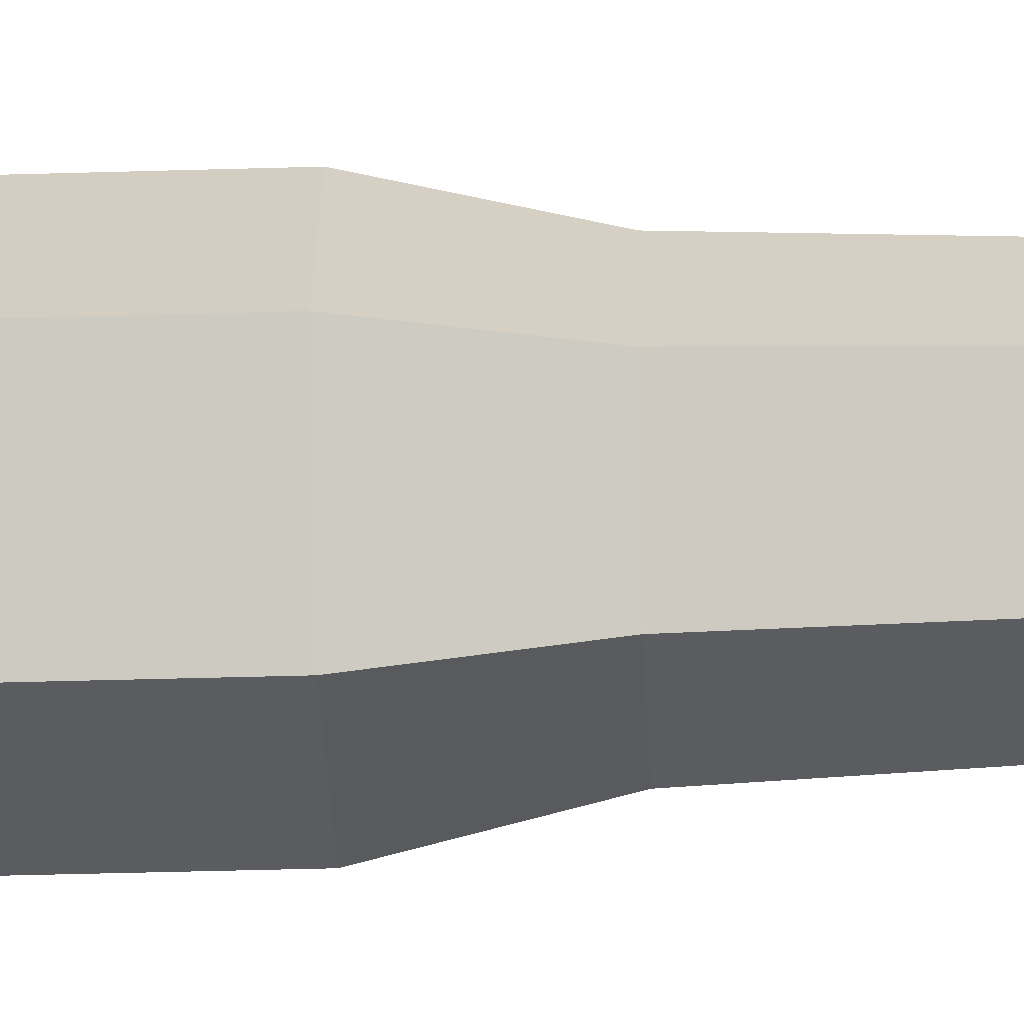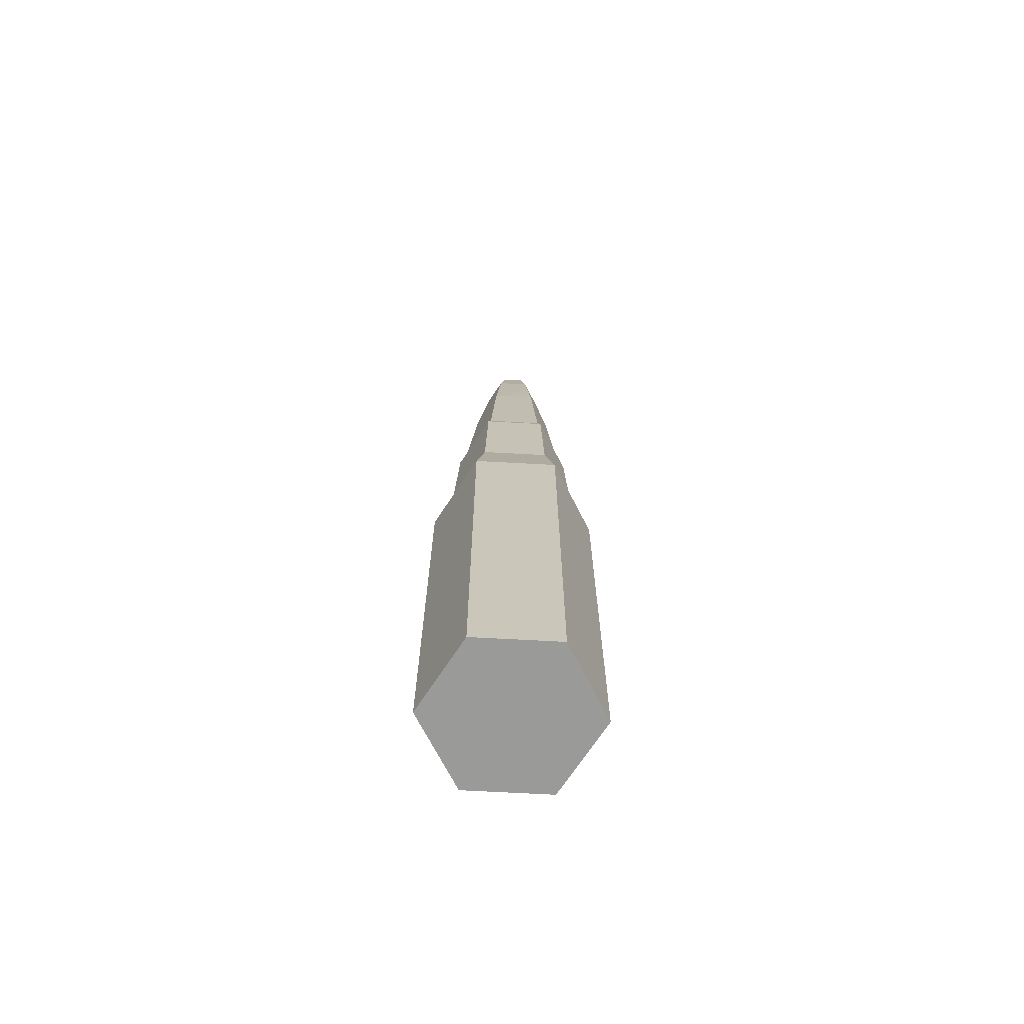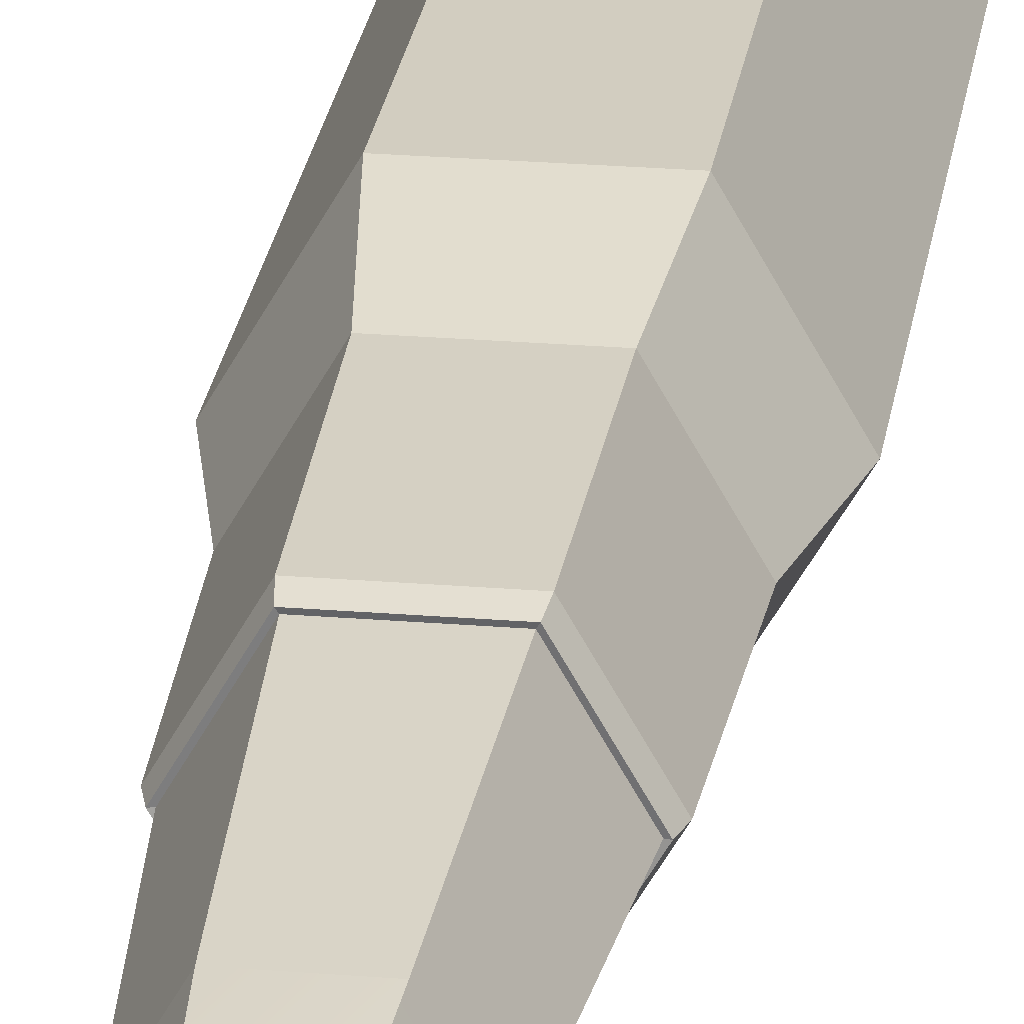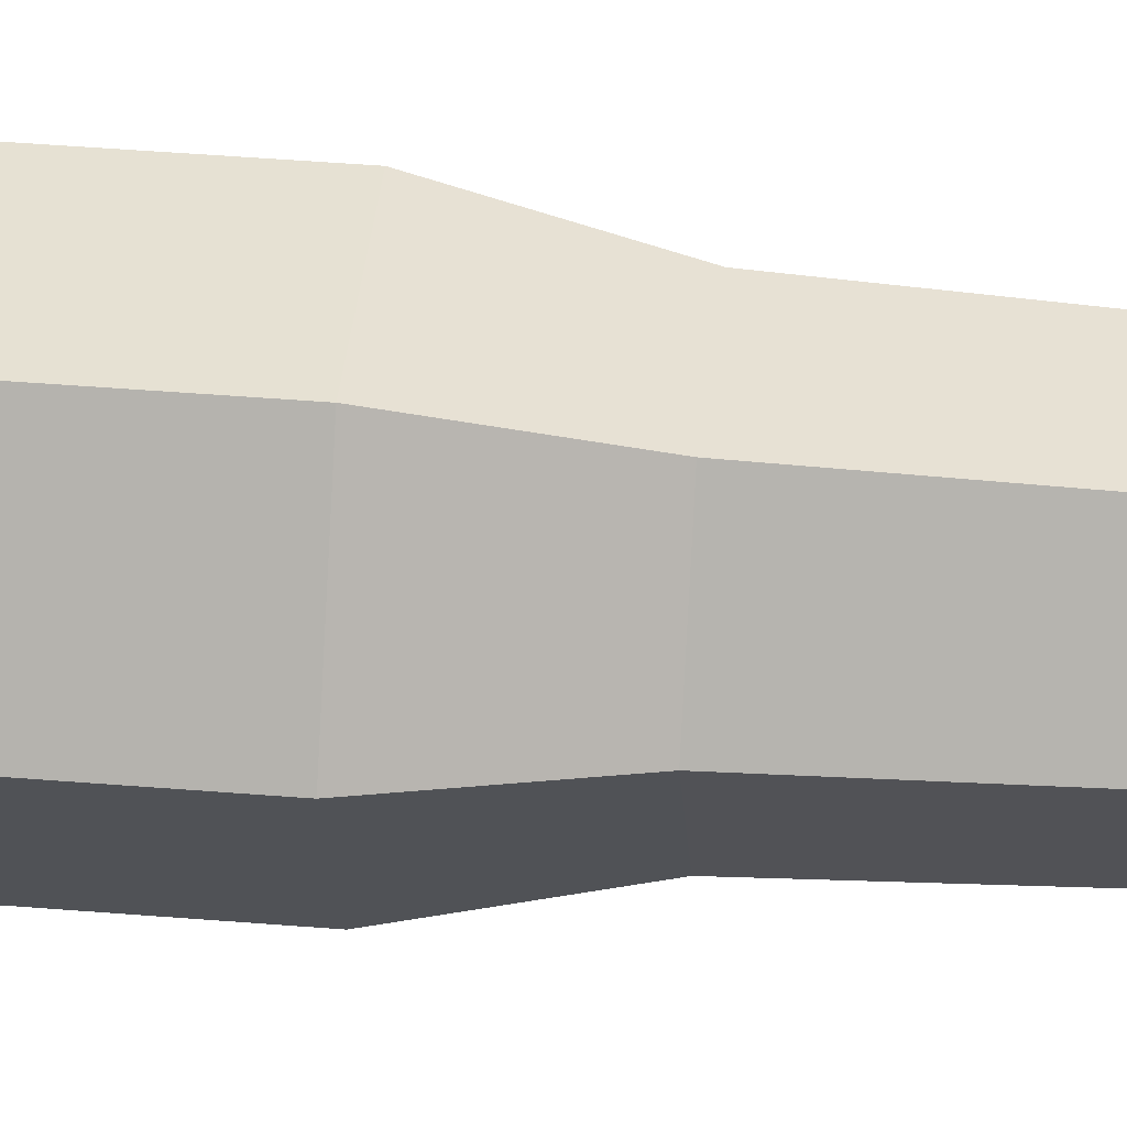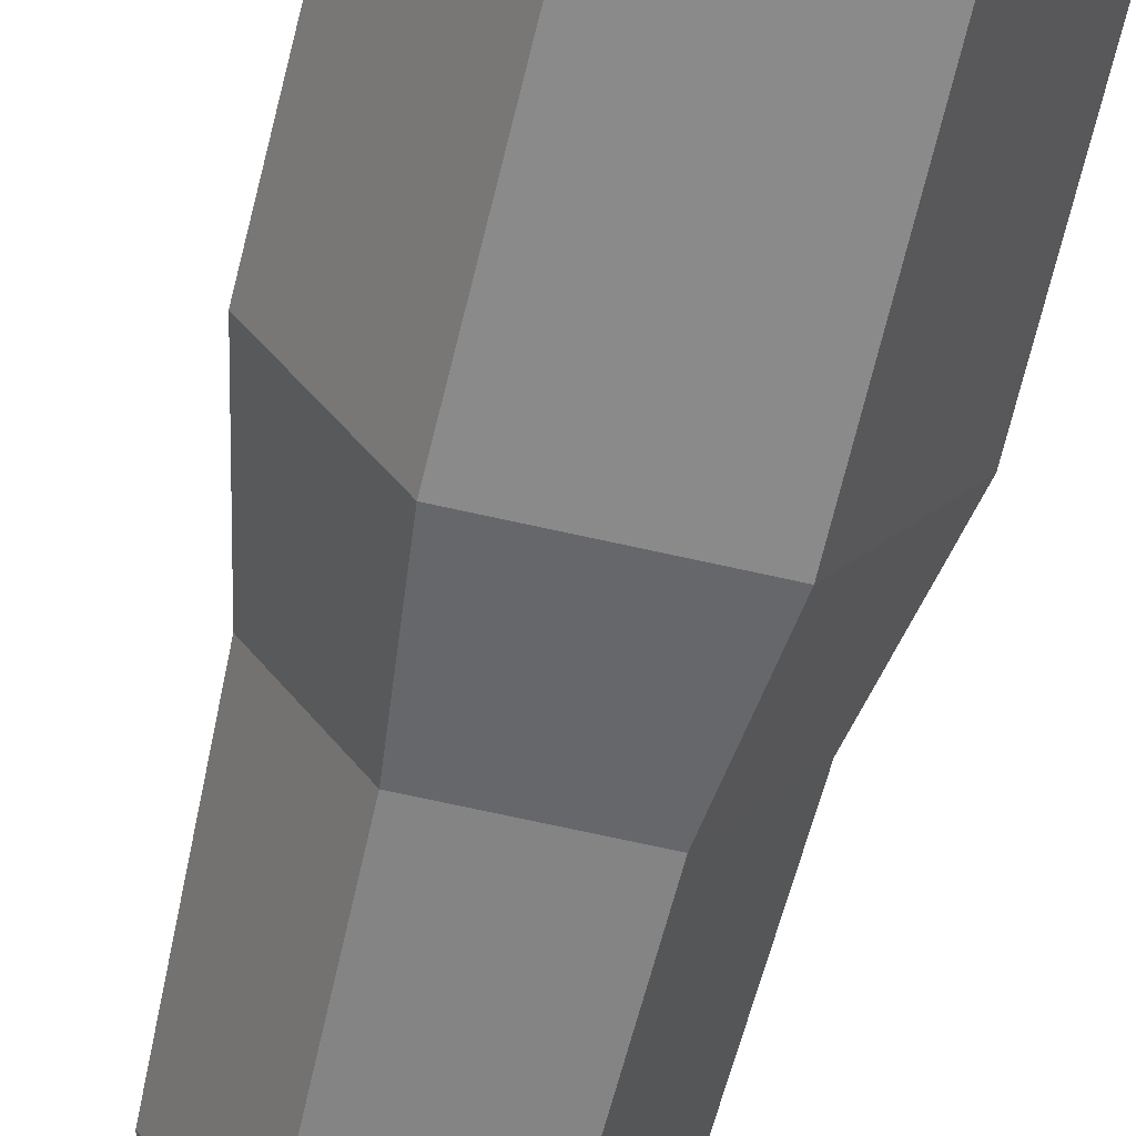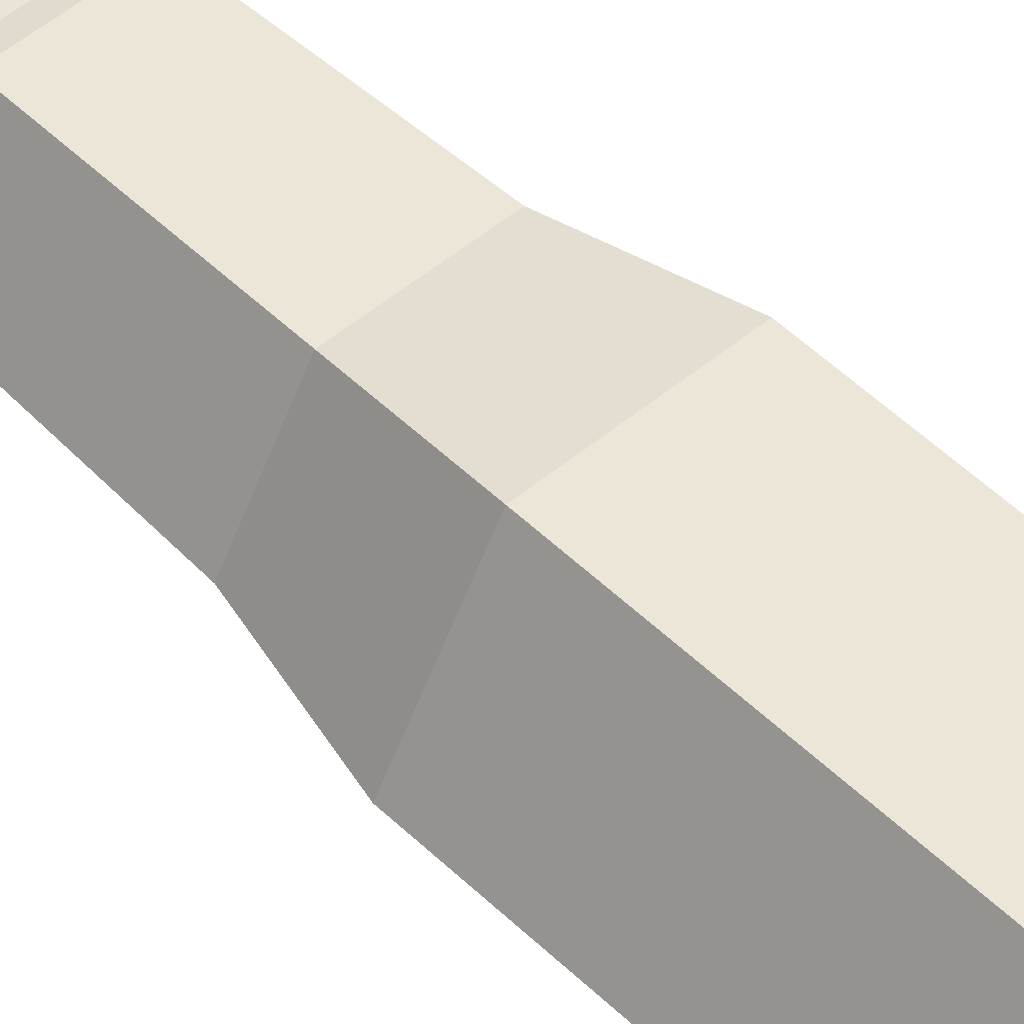
<metadata>
{"format":"obj","ext":"obj","renderer":"f3d","projection":"perspective","resolution":1024,"background":"white","views":[{"elev":-34.3,"azim":-87.6,"up":"+Y"},{"elev":-69.2,"azim":176.9,"up":"+Z"},{"elev":24.3,"azim":7.8,"up":"+Y"},{"elev":38.7,"azim":-83.9,"up":"+Y"},{"elev":-63.5,"azim":166.8,"up":"+Y"},{"elev":49.4,"azim":137.1,"up":"+Y"}]}
</metadata>
<code>
g Bullet5
v -0.0027 -0.004676 -0.02311
v -0.0027 0.004676 -0.02311
v -0.0054 3.875e-09 -0.02311
v 0.0027 -0.004676 -0.02311
v 0.0054 4.347e-09 -0.02311
v 0.0027 0.004676 -0.02311
v 0.0054 2.778e-09 -0.01662
v 0.0054 4.347e-09 -0.02311
v 0.0027 -0.004676 -0.02311
v 0.0027 -0.004676 -0.01662
v 0.0054 -2.595e-09 0.005635
v 0.0027 -0.004676 0.005635
v -0.0054 2.306e-09 -0.01662
v -0.0054 3.875e-09 -0.02311
v -0.0027 0.004676 -0.02311
v -0.0027 0.004676 -0.01662
v -0.0054 -3.067e-09 0.005635
v -0.0027 0.004676 0.005635
v 0.0027 0.004676 -0.01662
v 0.0027 0.004676 -0.02311
v 0.0054 4.347e-09 -0.02311
v 0.0054 2.778e-09 -0.01662
v 0.0027 0.004676 0.005635
v 0.0054 -2.595e-09 0.005635
v -0.0027 0.004676 -0.01662
v -0.0027 0.004676 -0.02311
v 0.0027 0.004676 -0.02311
v 0.0027 0.004676 -0.01662
v -0.0027 0.004676 0.005635
v 0.0027 0.004676 0.005635
v -0.0027 -0.004676 -0.01662
v -0.0027 -0.004676 -0.02311
v -0.0054 3.875e-09 -0.02311
v -0.0054 2.306e-09 -0.01662
v -0.0027 -0.004676 0.005635
v -0.0054 -3.067e-09 0.005635
v 0.0027 -0.004676 -0.01662
v 0.0027 -0.004676 -0.02311
v -0.0027 -0.004676 -0.02311
v -0.0027 -0.004676 -0.01662
v 0.0027 -0.004676 0.005635
v -0.0027 -0.004676 0.005635
v 0.0054 -2.595e-09 0.005635
v 0.004291 -3.489e-09 0.01044
v 0.002145 0.003716 0.01044
v 0.0027 0.004676 0.005635
v -0.0027 -0.004676 0.005635
v -0.002145 -0.003716 0.01044
v 0.002145 -0.003716 0.01044
v 0.0027 -0.004676 0.005635
v -0.0054 -3.067e-09 0.005635
v -0.004291 -3.864e-09 0.01044
v -0.002145 -0.003716 0.01044
v -0.0027 -0.004676 0.005635
v -0.0027 0.004676 0.005635
v -0.002145 0.003716 0.01044
v -0.004291 -3.864e-09 0.01044
v -0.0054 -3.067e-09 0.005635
v 0.0027 0.004676 0.005635
v 0.002145 0.003716 0.01044
v -0.002145 0.003716 0.01044
v -0.0027 0.004676 0.005635
v 0.0027 -0.004676 0.005635
v 0.002145 -0.003716 0.01044
v 0.004291 -3.489e-09 0.01044
v 0.0054 -2.595e-09 0.005635
v 0.004291 -3.489e-09 0.01044
v 0.00396 -4.402e-09 0.01853
v 0.00198 0.003429 0.01853
v 0.002145 0.003716 0.01044
v 0.002145 -0.003716 0.01044
v 0.00198 -0.003429 0.01853
v 0.00396 -4.402e-09 0.01853
v 0.004291 -3.489e-09 0.01044
v -0.004291 -3.864e-09 0.01044
v -0.00396 -4.748e-09 0.01853
v -0.00198 -0.003429 0.01853
v -0.002145 -0.003716 0.01044
v 0.002145 0.003716 0.01044
v 0.00198 0.003429 0.01853
v -0.00198 0.003429 0.01853
v -0.002145 0.003716 0.01044
v -0.002145 -0.003716 0.01044
v -0.00198 -0.003429 0.01853
v 0.00198 -0.003429 0.01853
v 0.002145 -0.003716 0.01044
v -0.002145 0.003716 0.01044
v -0.00198 0.003429 0.01853
v -0.00396 -4.748e-09 0.01853
v -0.004291 -3.864e-09 0.01044
v -0.001884 -0.003262 0.01921
v -0.001814 -0.003142 0.01919
v 0.001814 -0.003142 0.01919
v 0.001884 -0.003262 0.01921
v -0.001884 0.003262 0.01921
v -0.001814 0.003142 0.01919
v -0.003628 -4.674e-09 0.01919
v -0.003767 -4.703e-09 0.01921
v 0.003767 -4.374e-09 0.01921
v 0.003628 -4.357e-09 0.01919
v 0.001814 0.003142 0.01919
v 0.001884 0.003262 0.01921
v 0.001884 -0.003262 0.01921
v 0.001814 -0.003142 0.01919
v 0.003628 -4.357e-09 0.01919
v 0.003767 -4.374e-09 0.01921
v -0.003767 -4.703e-09 0.01921
v -0.003628 -4.674e-09 0.01919
v -0.001814 -0.003142 0.01919
v -0.001884 -0.003262 0.01921
v 0.001884 0.003262 0.01921
v 0.001814 0.003142 0.01919
v -0.001814 0.003142 0.01919
v -0.001884 0.003262 0.01921
v 0.00198 0.003429 0.01853
v 0.001884 0.003262 0.01921
v -0.001884 0.003262 0.01921
v -0.00198 0.003429 0.01853
v -0.00396 -4.748e-09 0.01853
v -0.003767 -4.703e-09 0.01921
v -0.001884 -0.003262 0.01921
v -0.00198 -0.003429 0.01853
v 0.00198 -0.003429 0.01853
v 0.001884 -0.003262 0.01921
v 0.003767 -4.374e-09 0.01921
v 0.00396 -4.402e-09 0.01853
v 0.00396 -4.402e-09 0.01853
v 0.003767 -4.374e-09 0.01921
v 0.001884 0.003262 0.01921
v 0.00198 0.003429 0.01853
v -0.00198 0.003429 0.01853
v -0.001884 0.003262 0.01921
v -0.003767 -4.703e-09 0.01921
v -0.00396 -4.748e-09 0.01853
v -0.00198 -0.003429 0.01853
v -0.001884 -0.003262 0.01921
v 0.001884 -0.003262 0.01921
v 0.00198 -0.003429 0.01853
v 0.001814 -0.003142 0.01919
v 0.002812 -4.217e-09 0.02851
v 0.003628 -4.357e-09 0.01919
v 0.001406 -0.002435 0.02851
v 0.00204 -4.637e-09 0.03443
v 0.00102 -0.001767 0.03443
v -0.003628 -4.674e-09 0.01919
v -0.002812 -4.463e-09 0.02851
v -0.001406 -0.002435 0.02851
v -0.001814 -0.003142 0.01919
v 0.001814 0.003142 0.01919
v 0.001406 0.002435 0.02851
v -0.001406 0.002435 0.02851
v -0.001814 0.003142 0.01919
v 0.001406 0.002435 0.02851
v -0.00102 0.001767 0.03443
v 0.00102 0.001767 0.03443
v -0.001814 -0.003142 0.01919
v 0.001406 -0.002435 0.02851
v 0.001814 -0.003142 0.01919
v -0.001406 -0.002435 0.02851
v 0.00102 -0.001767 0.03443
v -0.00102 -0.001767 0.03443
v -0.001814 0.003142 0.01919
v -0.001406 0.002435 0.02851
v -0.002812 -4.463e-09 0.02851
v -0.003628 -4.674e-09 0.01919
v 0.003628 -4.357e-09 0.01919
v 0.001406 0.002435 0.02851
v 0.001814 0.003142 0.01919
v 0.002812 -4.217e-09 0.02851
v 0.00102 0.001767 0.03443
v 0.00204 -4.637e-09 0.03443
v -0.001406 0.002435 0.02851
v -0.00102 0.001767 0.03443
v -0.00204 -4.815e-09 0.03443
v -0.002812 -4.463e-09 0.02851
v -0.002812 -4.463e-09 0.02851
v -0.00204 -4.815e-09 0.03443
v -0.00102 -0.001767 0.03443
v -0.001406 -0.002435 0.02851
v 0.00102 -0.001767 0.03443
v 0.0006997 -0.001212 0.03741
v 0.001399 -4.86e-09 0.03741
v 0.00204 -4.637e-09 0.03443
v -0.00204 -4.815e-09 0.03443
v -0.001399 -4.982e-09 0.03741
v -0.0006997 -0.001212 0.03741
v -0.00102 -0.001767 0.03443
v 0.00102 0.001767 0.03443
v 0.0006997 0.001212 0.03741
v -0.0006997 0.001212 0.03741
v -0.00102 0.001767 0.03443
v -0.00102 -0.001767 0.03443
v -0.0006997 -0.001212 0.03741
v 0.0006997 -0.001212 0.03741
v 0.00102 -0.001767 0.03443
v -0.00102 0.001767 0.03443
v -0.0006997 0.001212 0.03741
v -0.001399 -4.982e-09 0.03741
v -0.00204 -4.815e-09 0.03443
v 0.00204 -4.637e-09 0.03443
v 0.001399 -4.86e-09 0.03741
v 0.0006997 0.001212 0.03741
v 0.00102 0.001767 0.03443
v -0.0006997 -0.001212 0.03741
v -0.0001889 -0.0003271 0.03993
v 0.0001889 -0.0003271 0.03993
v 0.0006997 -0.001212 0.03741
v -0.0006997 0.001212 0.03741
v -0.0001889 0.0003271 0.03993
v -0.0003777 -5.001e-09 0.03993
v -0.001399 -4.982e-09 0.03741
v 0.001399 -4.86e-09 0.03741
v 0.0003777 -4.968e-09 0.03993
v 0.0001889 0.0003271 0.03993
v 0.0006997 0.001212 0.03741
v 0.0006997 -0.001212 0.03741
v 0.0001889 -0.0003271 0.03993
v 0.0003777 -4.968e-09 0.03993
v 0.001399 -4.86e-09 0.03741
v -0.001399 -4.982e-09 0.03741
v -0.0003777 -5.001e-09 0.03993
v -0.0001889 -0.0003271 0.03993
v -0.0006997 -0.001212 0.03741
v 0.0006997 0.001212 0.03741
v 0.0001889 0.0003271 0.03993
v -0.0001889 0.0003271 0.03993
v -0.0006997 0.001212 0.03741
v 0.0001889 0.0003271 0.03993
v 0.0003777 -4.968e-09 0.03993
v 0.0001889 -0.0003271 0.03993
v -0.0001889 0.0003271 0.03993
v -0.0001889 -0.0003271 0.03993
v -0.0003777 -5.001e-09 0.03993
g Bullet5_0
f 3 2 1
f 1 2 4
f 2 5 4
f 6 5 2
f 9 8 7
f 10 9 7
f 10 7 11
f 12 10 11
f 15 14 13
f 16 15 13
f 16 13 17
f 18 16 17
f 21 20 19
f 22 21 19
f 22 19 23
f 24 22 23
f 27 26 25
f 28 27 25
f 28 25 29
f 30 28 29
f 33 32 31
f 34 33 31
f 34 31 35
f 36 34 35
f 39 38 37
f 40 39 37
f 40 37 41
f 42 40 41
f 45 44 43
f 46 45 43
f 49 48 47
f 50 49 47
f 53 52 51
f 54 53 51
f 57 56 55
f 58 57 55
f 61 60 59
f 62 61 59
f 65 64 63
f 66 65 63
f 69 68 67
f 70 69 67
f 73 72 71
f 74 73 71
f 77 76 75
f 78 77 75
f 81 80 79
f 82 81 79
f 85 84 83
f 86 85 83
f 89 88 87
f 90 89 87
f 93 92 91
f 94 93 91
f 97 96 95
f 98 97 95
f 101 100 99
f 102 101 99
f 105 104 103
f 106 105 103
f 109 108 107
f 110 109 107
f 113 112 111
f 114 113 111
f 117 116 115
f 118 117 115
f 121 120 119
f 122 121 119
f 125 124 123
f 126 125 123
f 129 128 127
f 130 129 127
f 133 132 131
f 134 133 131
f 137 136 135
f 138 137 135
g Bullet5_1
f 141 140 139
f 140 142 139
f 140 143 142
f 143 144 142
f 147 146 145
f 148 147 145
f 151 150 149
f 152 151 149
f 151 154 153
f 154 155 153
f 158 157 156
f 157 159 156
f 157 160 159
f 160 161 159
f 164 163 162
f 165 164 162
f 168 167 166
f 167 169 166
f 167 170 169
f 170 171 169
f 174 173 172
f 175 174 172
f 178 177 176
f 179 178 176
f 182 181 180
f 183 182 180
f 186 185 184
f 187 186 184
f 190 189 188
f 191 190 188
f 194 193 192
f 195 194 192
f 198 197 196
f 199 198 196
f 202 201 200
f 203 202 200
f 206 205 204
f 207 206 204
f 210 209 208
f 211 210 208
f 214 213 212
f 215 214 212
f 218 217 216
f 219 218 216
f 222 221 220
f 223 222 220
f 226 225 224
f 227 226 224
f 230 229 228
f 228 231 230
f 231 232 230
f 231 233 232

</code>
